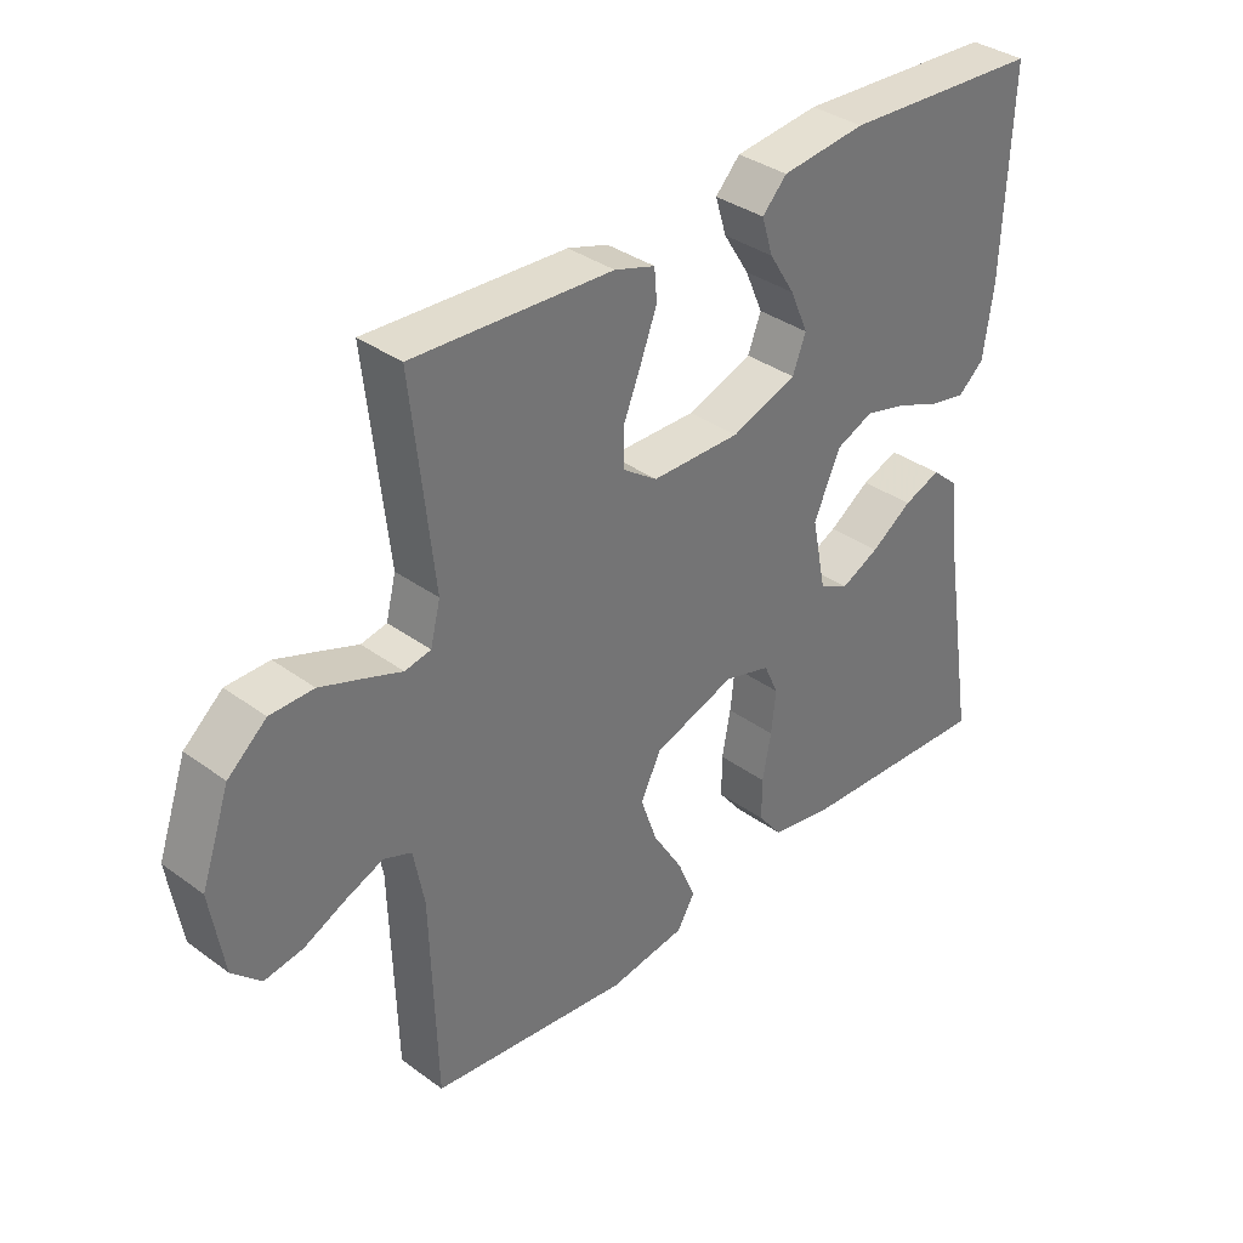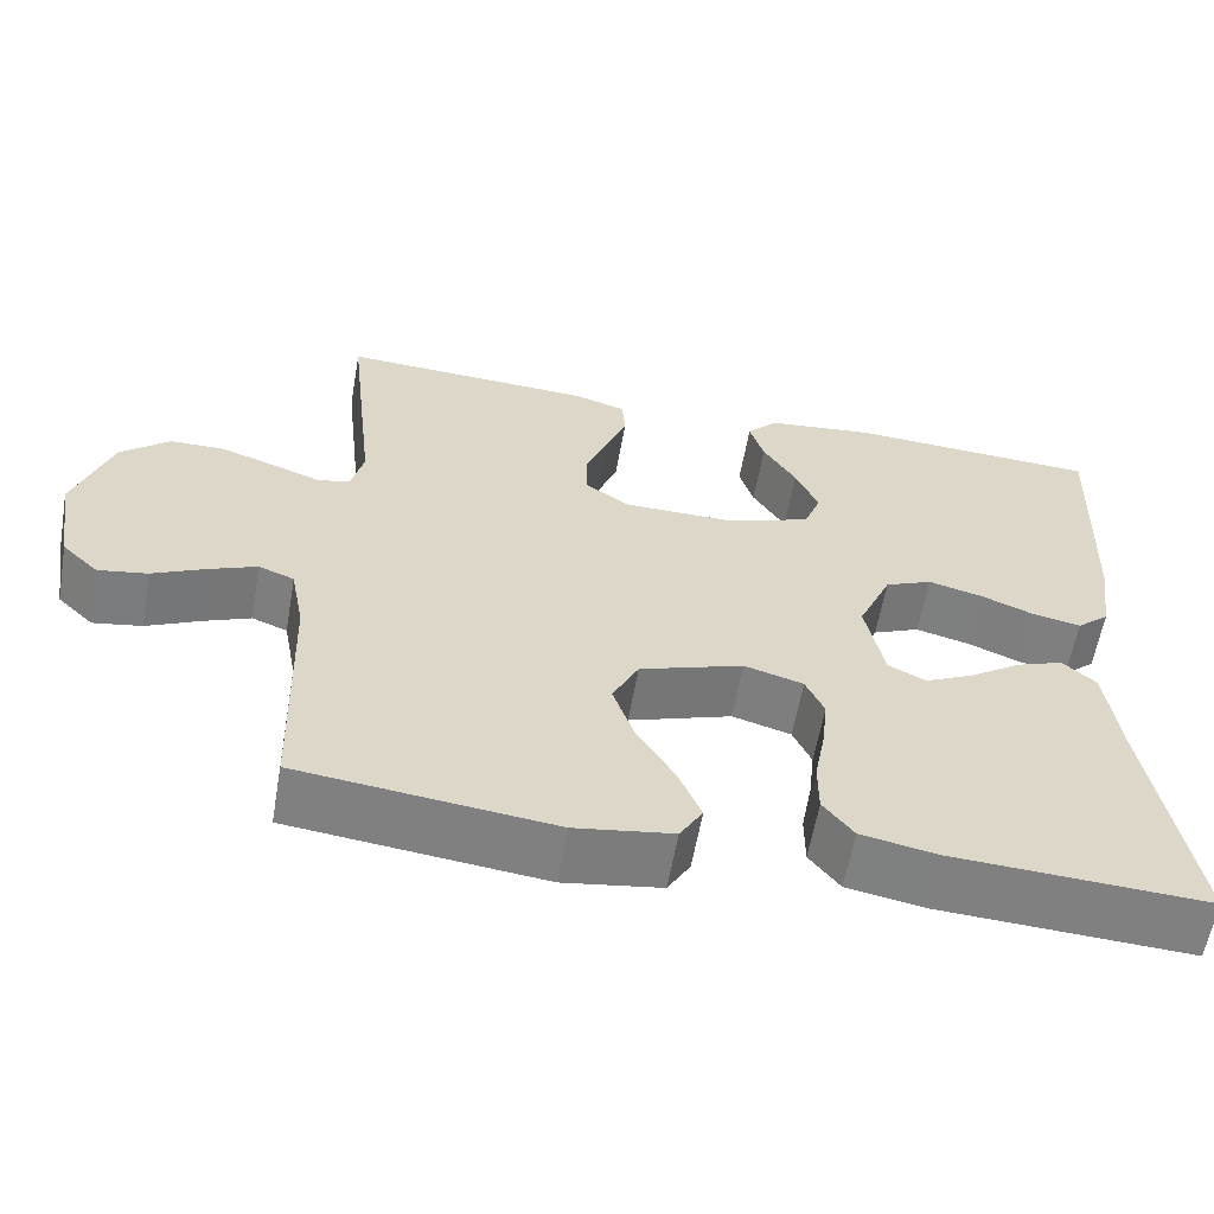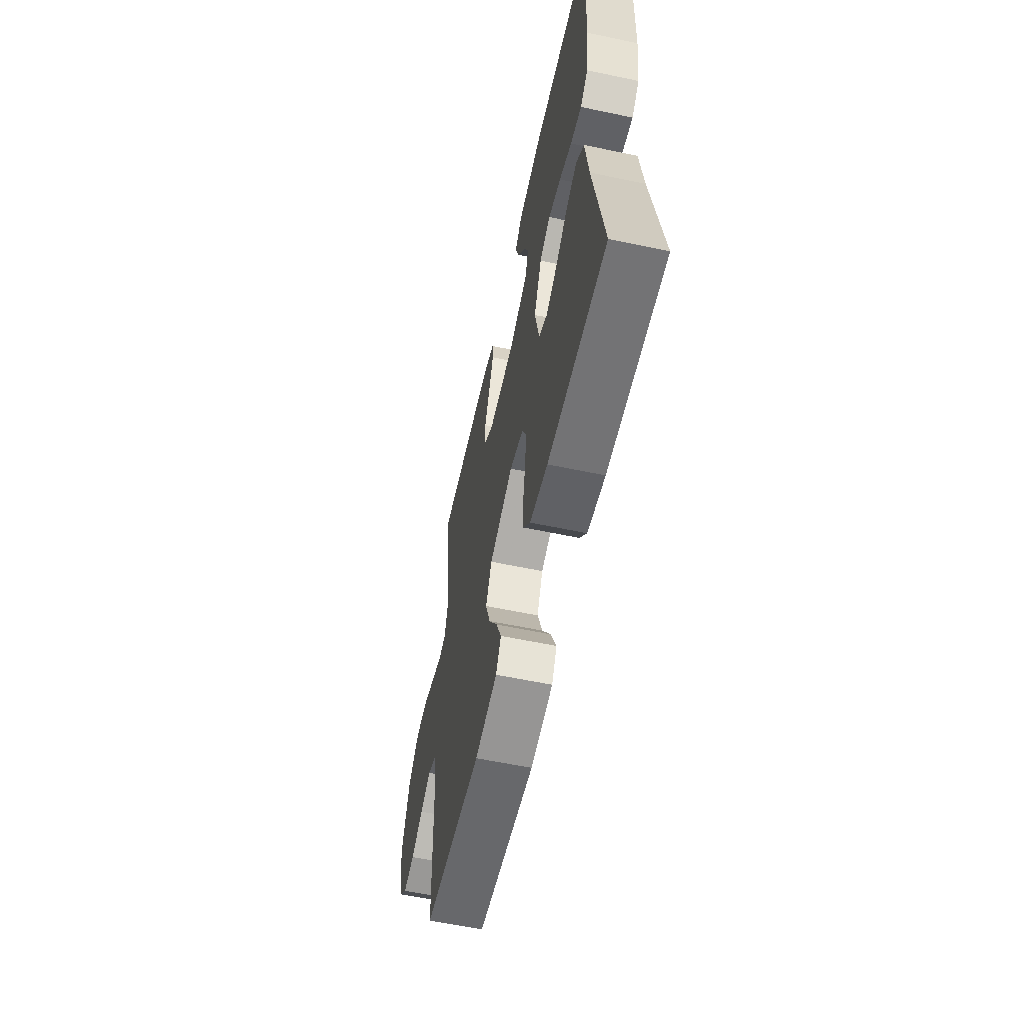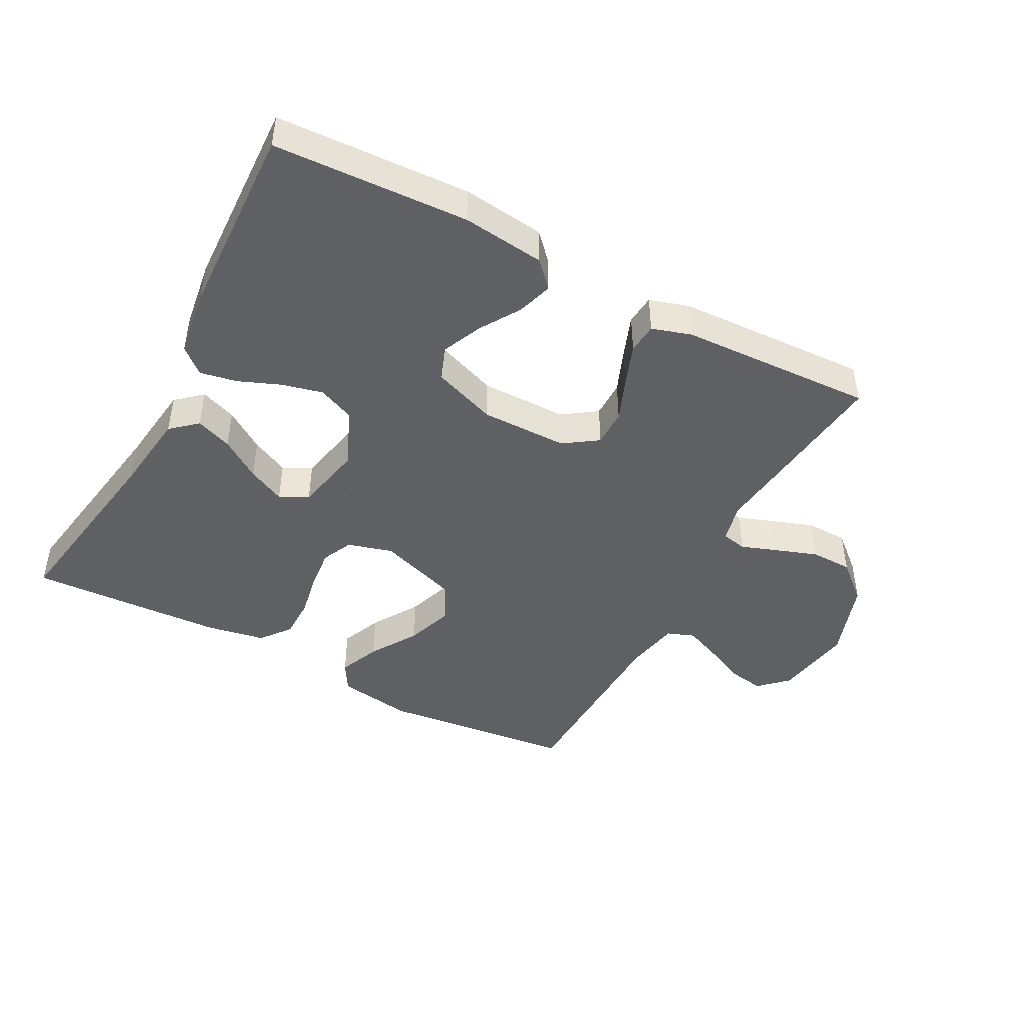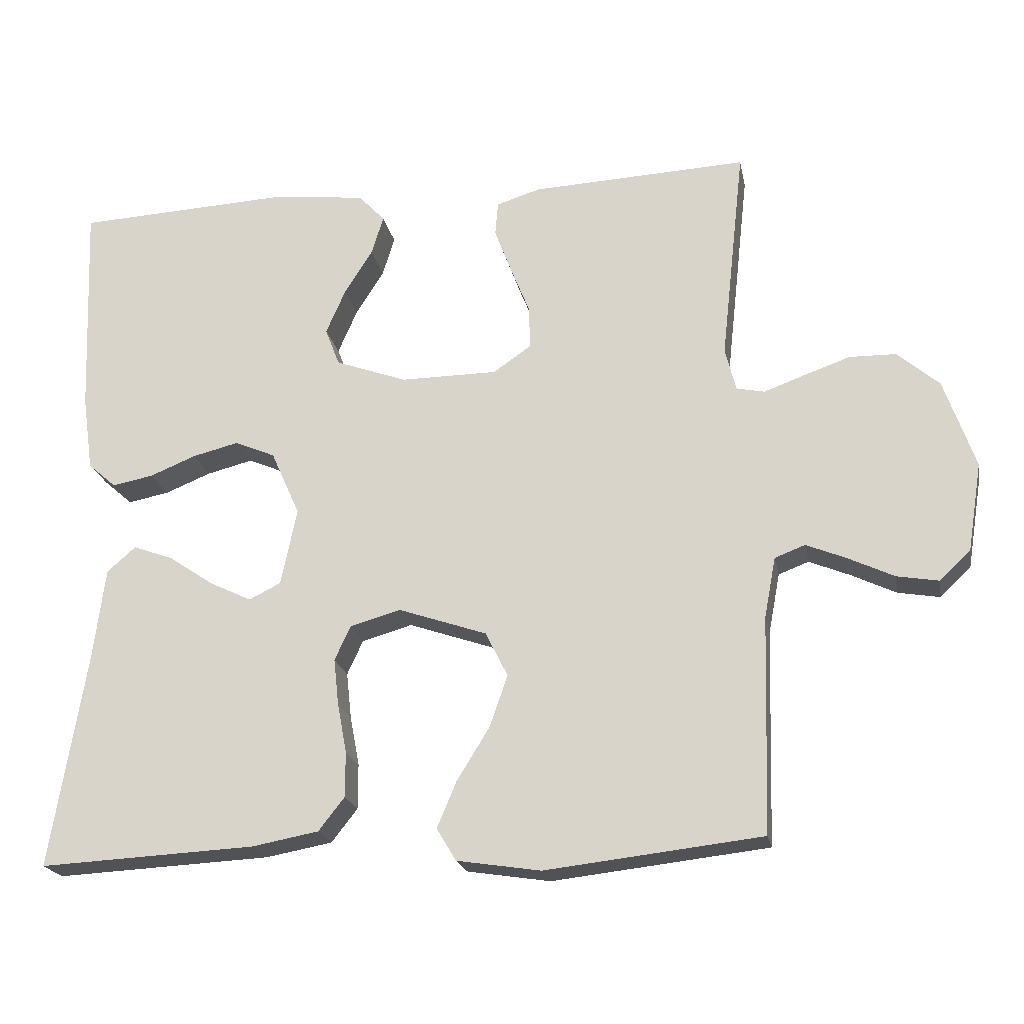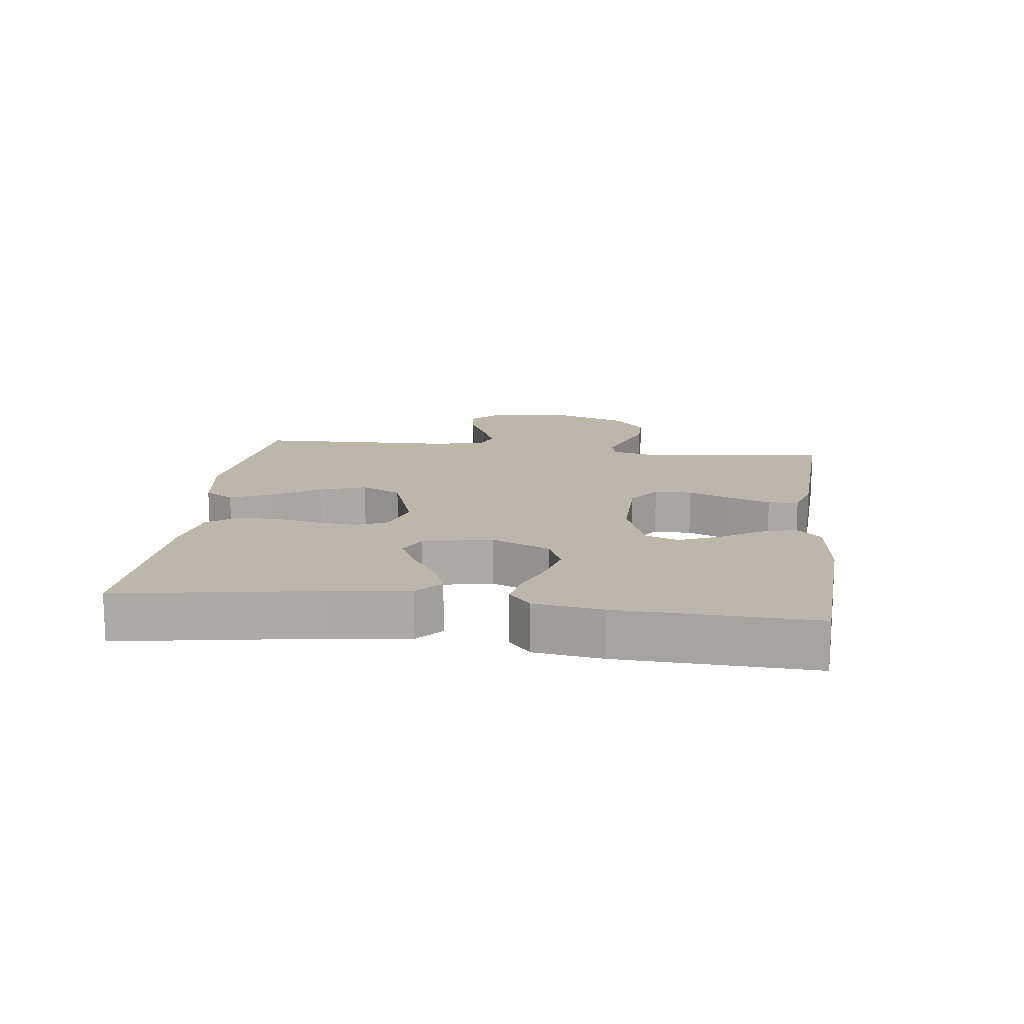
<metadata>
{"format":"obj","ext":"obj","renderer":"f3d","projection":"perspective","resolution":1024,"background":"white","views":[{"elev":35.5,"azim":133.9,"up":"+Z"},{"elev":-59.9,"azim":170.0,"up":"+Z"},{"elev":-58.8,"azim":-102.3,"up":"+Z"},{"elev":-45.3,"azim":-28.1,"up":"+Y"},{"elev":-20.8,"azim":10.8,"up":"+Z"},{"elev":14.5,"azim":-82.8,"up":"+Y"}]}
</metadata>
<code>
v 0.5 0.07 0.5
v 0.467 0.07 0.2
v 0.482 0.07 0.14
v 0.521 0.07 0.132
v 0.576 0.07 0.152
v 0.641 0.07 0.175
v 0.706 0.07 0.174
v 0.764 0.07 0.124
v 0.807 0.07 0
v 0.787 0.07 -0.122
v 0.744 0.07 -0.163
v 0.686 0.07 -0.153
v 0.623 0.07 -0.123
v 0.567 0.07 -0.1
v 0.525 0.07 -0.116
v 0.509 0.07 -0.2
v 0.5 0.07 -0.5
v 0.2 0.07 -0.534
v 0.084 0.07 -0.516
v 0.057 0.07 -0.471
v 0.084 0.07 -0.407
v 0.129 0.07 -0.334
v 0.154 0.07 -0.262
v 0.123 0.07 -0.2
v 0 0.07 -0.158
v -0.07 0.07 -0.178
v -0.092 0.07 -0.226
v -0.085 0.07 -0.29
v -0.072 0.07 -0.359
v -0.072 0.07 -0.422
v -0.108 0.07 -0.468
v -0.2 0.07 -0.485
v -0.5 0.07 -0.5
v -0.451 0.07 -0.2
v -0.435 0.07 -0.073
v -0.395 0.07 -0.038
v -0.339 0.07 -0.059
v -0.277 0.07 -0.101
v -0.219 0.07 -0.129
v -0.175 0.07 -0.107
v -0.153 0.07 0
v -0.193 0.07 0.09
v -0.249 0.07 0.114
v -0.313 0.07 0.098
v -0.377 0.07 0.072
v -0.434 0.07 0.061
v -0.473 0.07 0.095
v -0.488 0.07 0.2
v -0.5 0.07 0.5
v -0.2 0.07 0.515
v -0.073 0.07 0.5
v -0.036 0.07 0.461
v -0.053 0.07 0.406
v -0.092 0.07 0.344
v -0.119 0.07 0.282
v -0.099 0.07 0.23
v 0 0.07 0.194
v 0.134 0.07 0.195
v 0.186 0.07 0.231
v 0.186 0.07 0.289
v 0.159 0.07 0.356
v 0.135 0.07 0.42
v 0.139 0.07 0.467
v 0.2 0.07 0.486
v 0.5 0 0.5
v 0.467 0 0.2
v 0.482 0 0.14
v 0.521 0 0.132
v 0.576 0 0.152
v 0.641 0 0.175
v 0.706 0 0.174
v 0.764 0 0.124
v 0.807 0 0
v 0.787 0 -0.122
v 0.744 0 -0.163
v 0.686 0 -0.153
v 0.623 0 -0.123
v 0.567 0 -0.1
v 0.525 0 -0.116
v 0.509 0 -0.2
v 0.5 0 -0.5
v 0.2 0 -0.534
v 0.084 0 -0.516
v 0.057 0 -0.471
v 0.084 0 -0.407
v 0.129 0 -0.334
v 0.154 0 -0.262
v 0.123 0 -0.2
v 0 0 -0.158
v -0.07 0 -0.178
v -0.092 0 -0.226
v -0.085 0 -0.29
v -0.072 0 -0.359
v -0.072 0 -0.422
v -0.108 0 -0.468
v -0.2 0 -0.485
v -0.5 0 -0.5
v -0.451 0 -0.2
v -0.435 0 -0.073
v -0.395 0 -0.038
v -0.339 0 -0.059
v -0.277 0 -0.101
v -0.219 0 -0.129
v -0.175 0 -0.107
v -0.153 0 0
v -0.193 0 0.09
v -0.249 0 0.114
v -0.313 0 0.098
v -0.377 0 0.072
v -0.434 0 0.061
v -0.473 0 0.095
v -0.488 0 0.2
v -0.5 0 0.5
v -0.2 0 0.515
v -0.073 0 0.5
v -0.036 0 0.461
v -0.053 0 0.406
v -0.092 0 0.344
v -0.119 0 0.282
v -0.099 0 0.23
v 0 0 0.194
v 0.134 0 0.195
v 0.186 0 0.231
v 0.186 0 0.289
v 0.159 0 0.356
v 0.135 0 0.42
v 0.139 0 0.467
v 0.2 0 0.486
f 63 64 1 2
f 60 61 62 63
f 60 63 2 3
f 59 60 3
f 58 59 3
f 57 58 3 4
f 51 52 53 54
f 51 54 55
f 50 51 55
f 49 50 55
f 48 49 55 56
f 44 45 46 47
f 43 44 47 48
f 35 36 37 38
f 34 35 38 39
f 33 34 39
f 32 33 39 40
f 28 29 30 31
f 27 28 31 32
f 19 20 21 22
f 19 22 23
f 16 17 18 19
f 15 16 19 23
f 10 11 12 13
f 10 13 14
f 9 10 14
f 8 9 14 15
f 4 5 6 7
f 4 7 8 15
f 43 48 56 57
f 42 43 57 4
f 41 42 4 15
f 27 32 40 41
f 26 27 41
f 25 26 41
f 24 25 41 15
f 15 23 24
f 66 65 128 127
f 127 126 125 124
f 67 66 127 124
f 67 124 123
f 67 123 122
f 68 67 122 121
f 118 117 116 115
f 119 118 115
f 119 115 114
f 119 114 113
f 120 119 113 112
f 111 110 109 108
f 112 111 108 107
f 102 101 100 99
f 103 102 99 98
f 103 98 97
f 104 103 97 96
f 95 94 93 92
f 96 95 92 91
f 86 85 84 83
f 87 86 83
f 83 82 81 80
f 87 83 80 79
f 77 76 75 74
f 78 77 74
f 78 74 73
f 79 78 73 72
f 71 70 69 68
f 79 72 71 68
f 121 120 112 107
f 68 121 107 106
f 79 68 106 105
f 105 104 96 91
f 105 91 90
f 105 90 89
f 79 105 89 88
f 88 87 79
f 1 65 66 2
f 2 66 67 3
f 3 67 68 4
f 4 68 69 5
f 5 69 70 6
f 6 70 71 7
f 7 71 72 8
f 8 72 73 9
f 9 73 74 10
f 10 74 75 11
f 11 75 76 12
f 12 76 77 13
f 13 77 78 14
f 14 78 79 15
f 15 79 80 16
f 16 80 81 17
f 17 81 82 18
f 18 82 83 19
f 19 83 84 20
f 20 84 85 21
f 21 85 86 22
f 22 86 87 23
f 23 87 88 24
f 24 88 89 25
f 25 89 90 26
f 26 90 91 27
f 27 91 92 28
f 28 92 93 29
f 29 93 94 30
f 30 94 95 31
f 31 95 96 32
f 32 96 97 33
f 33 97 98 34
f 34 98 99 35
f 35 99 100 36
f 36 100 101 37
f 37 101 102 38
f 38 102 103 39
f 39 103 104 40
f 40 104 105 41
f 41 105 106 42
f 42 106 107 43
f 43 107 108 44
f 44 108 109 45
f 45 109 110 46
f 46 110 111 47
f 47 111 112 48
f 48 112 113 49
f 49 113 114 50
f 50 114 115 51
f 51 115 116 52
f 52 116 117 53
f 53 117 118 54
f 54 118 119 55
f 55 119 120 56
f 56 120 121 57
f 57 121 122 58
f 58 122 123 59
f 59 123 124 60
f 60 124 125 61
f 61 125 126 62
f 62 126 127 63
f 63 127 128 64
f 64 128 65 1

</code>
